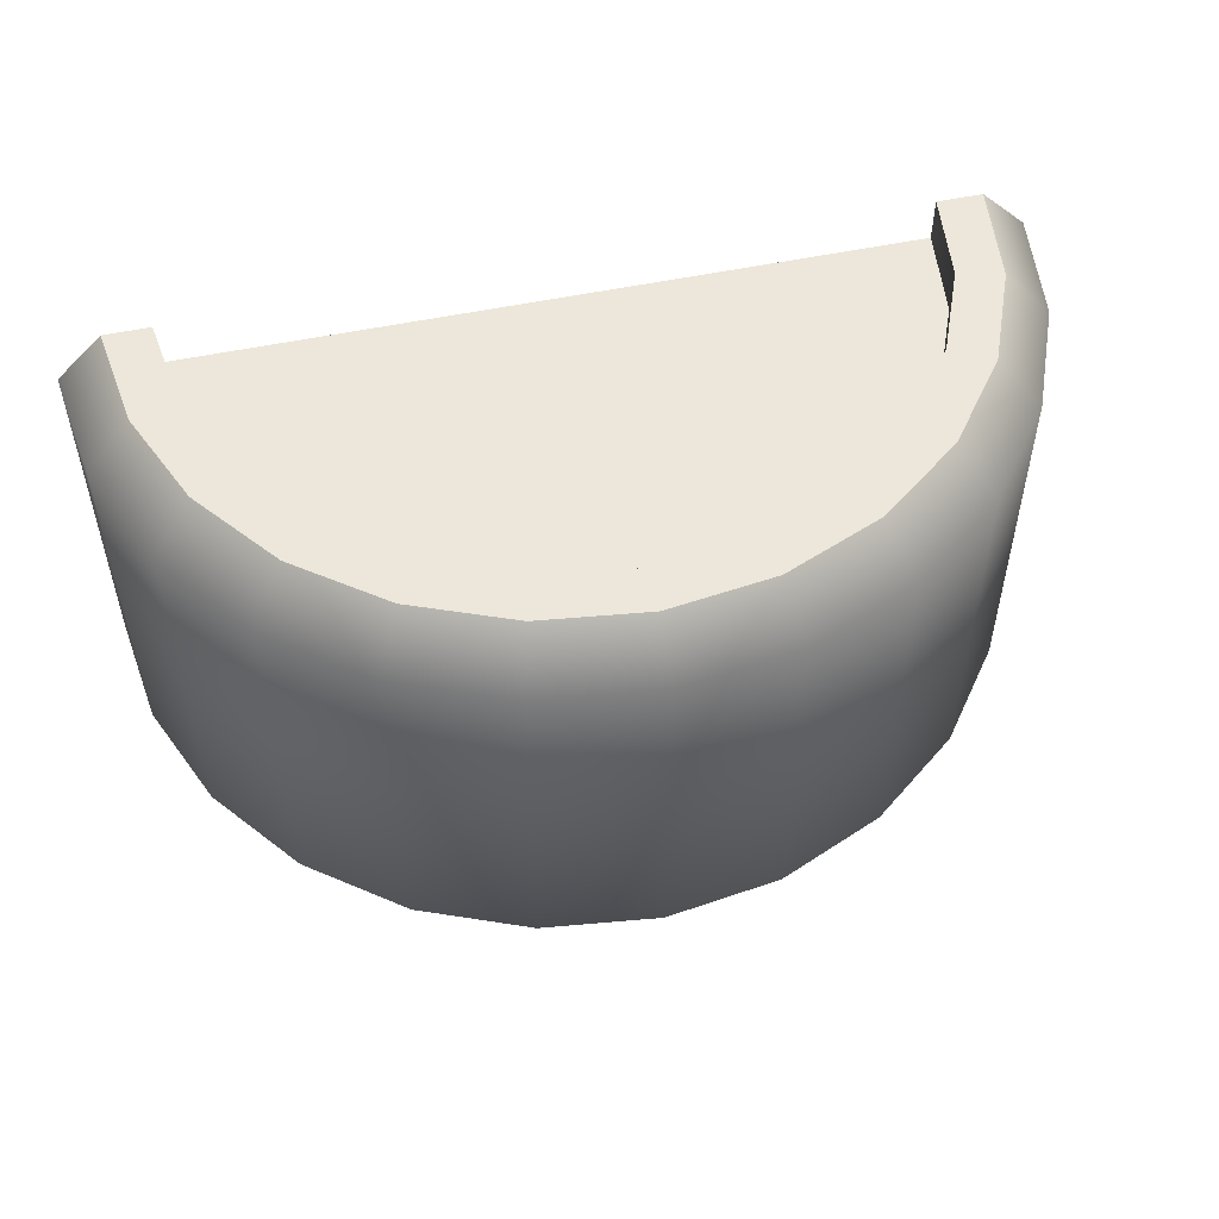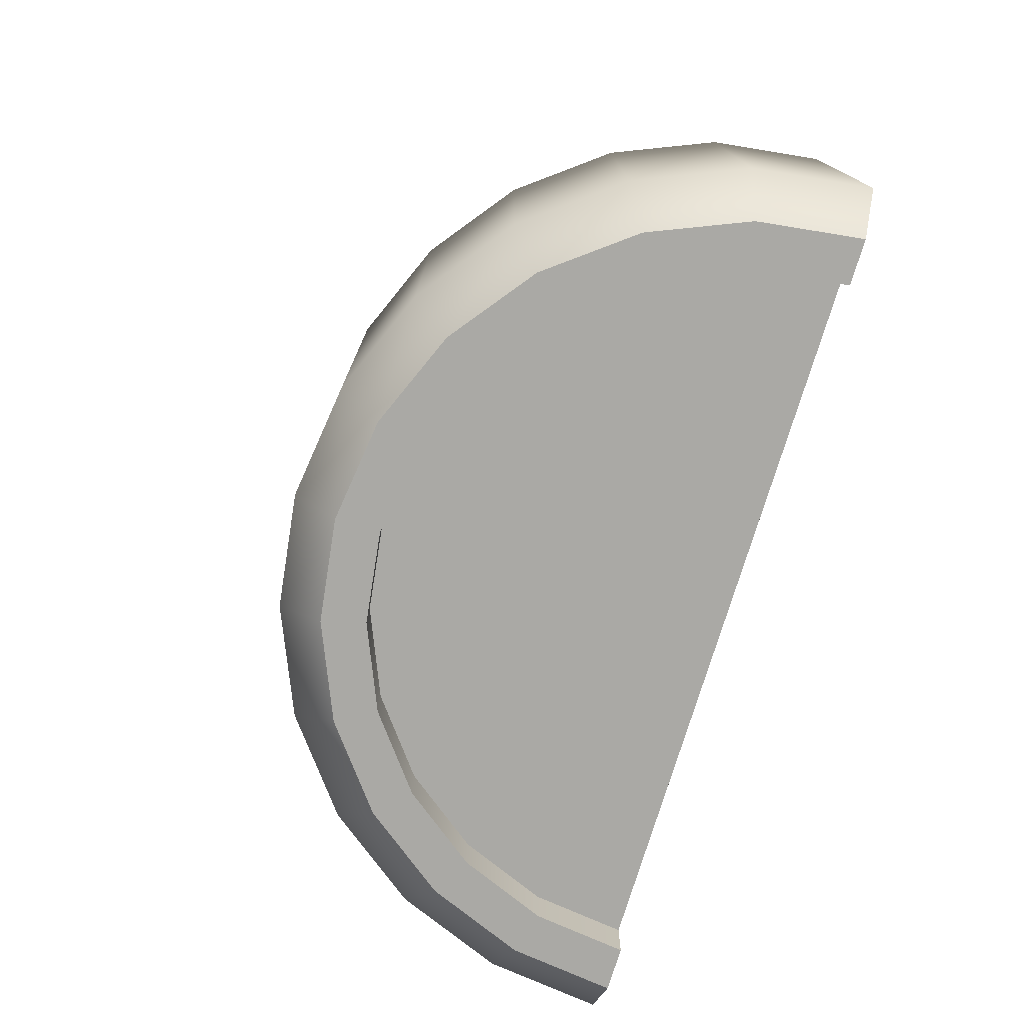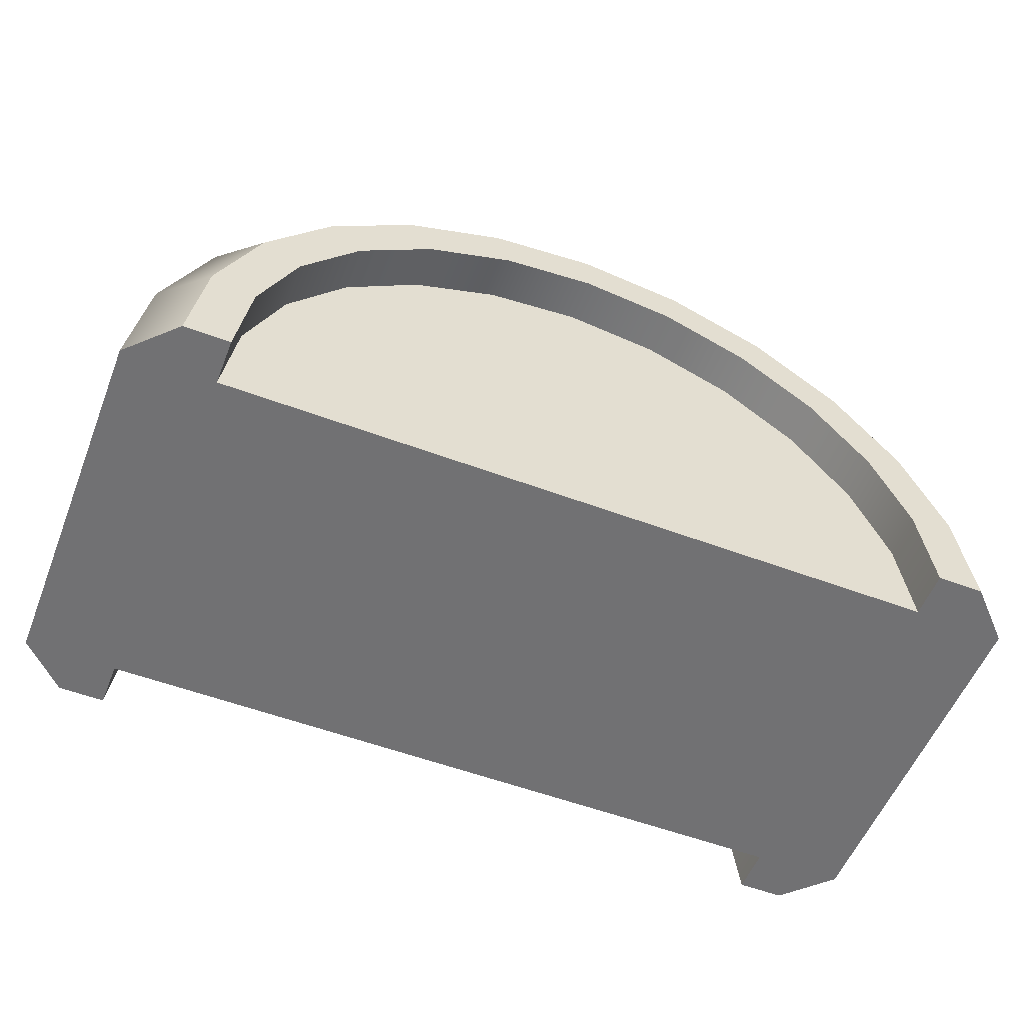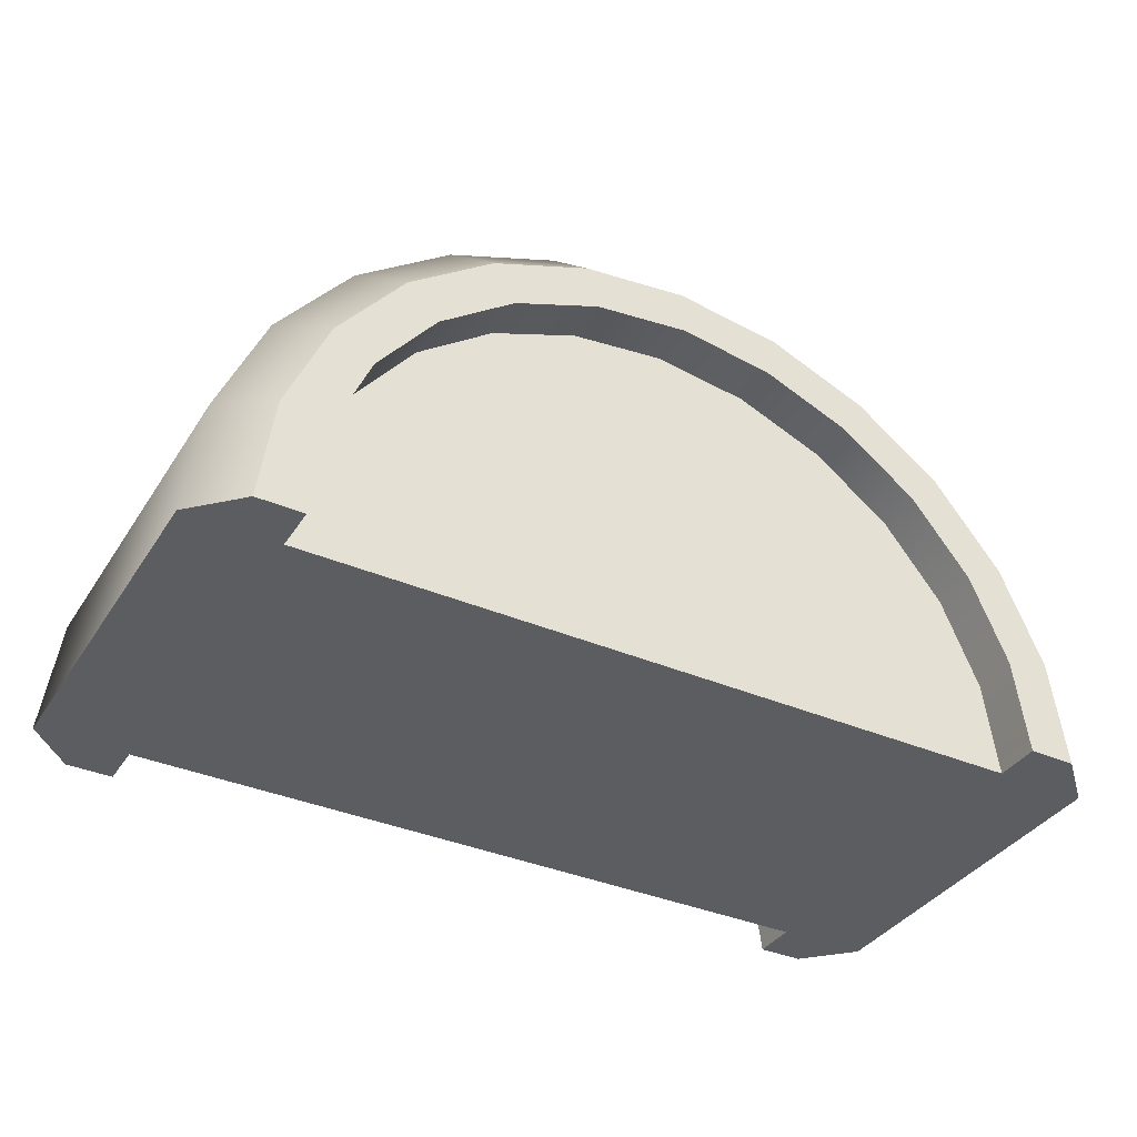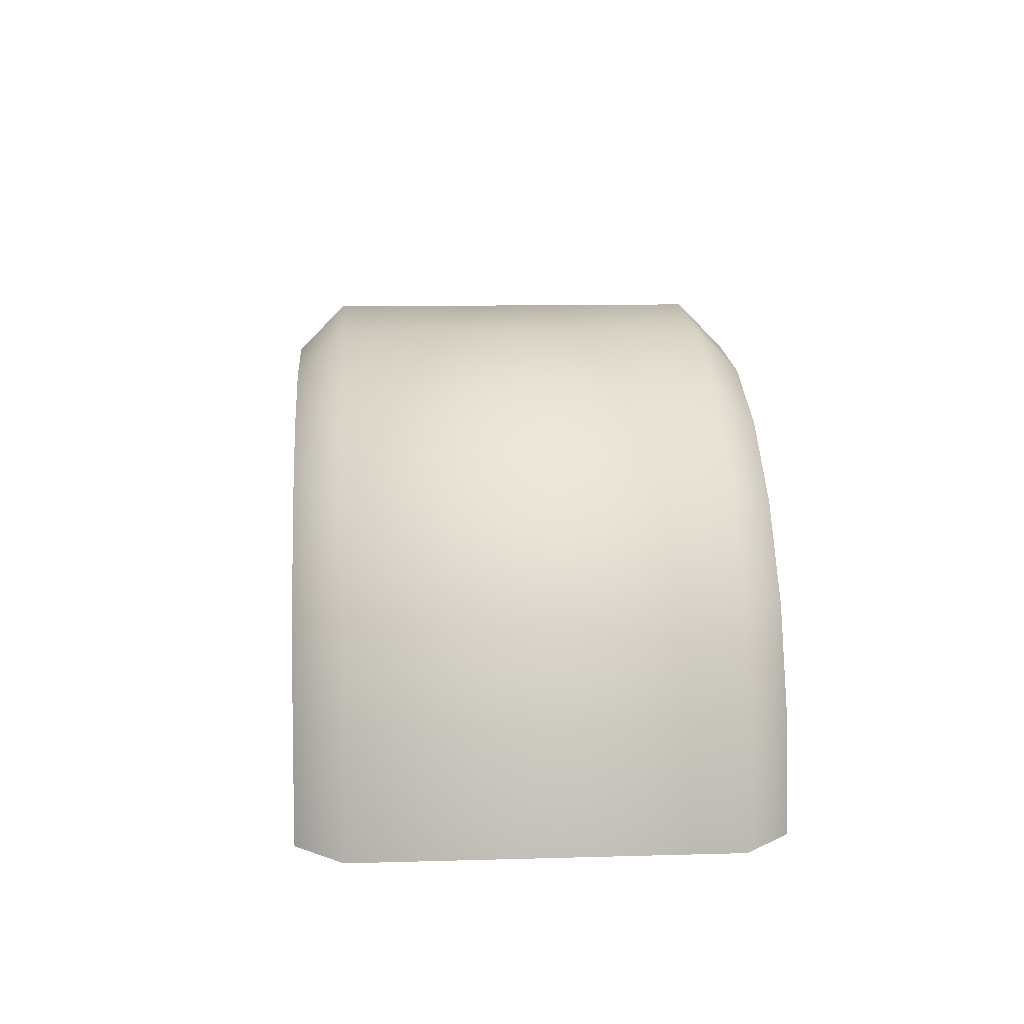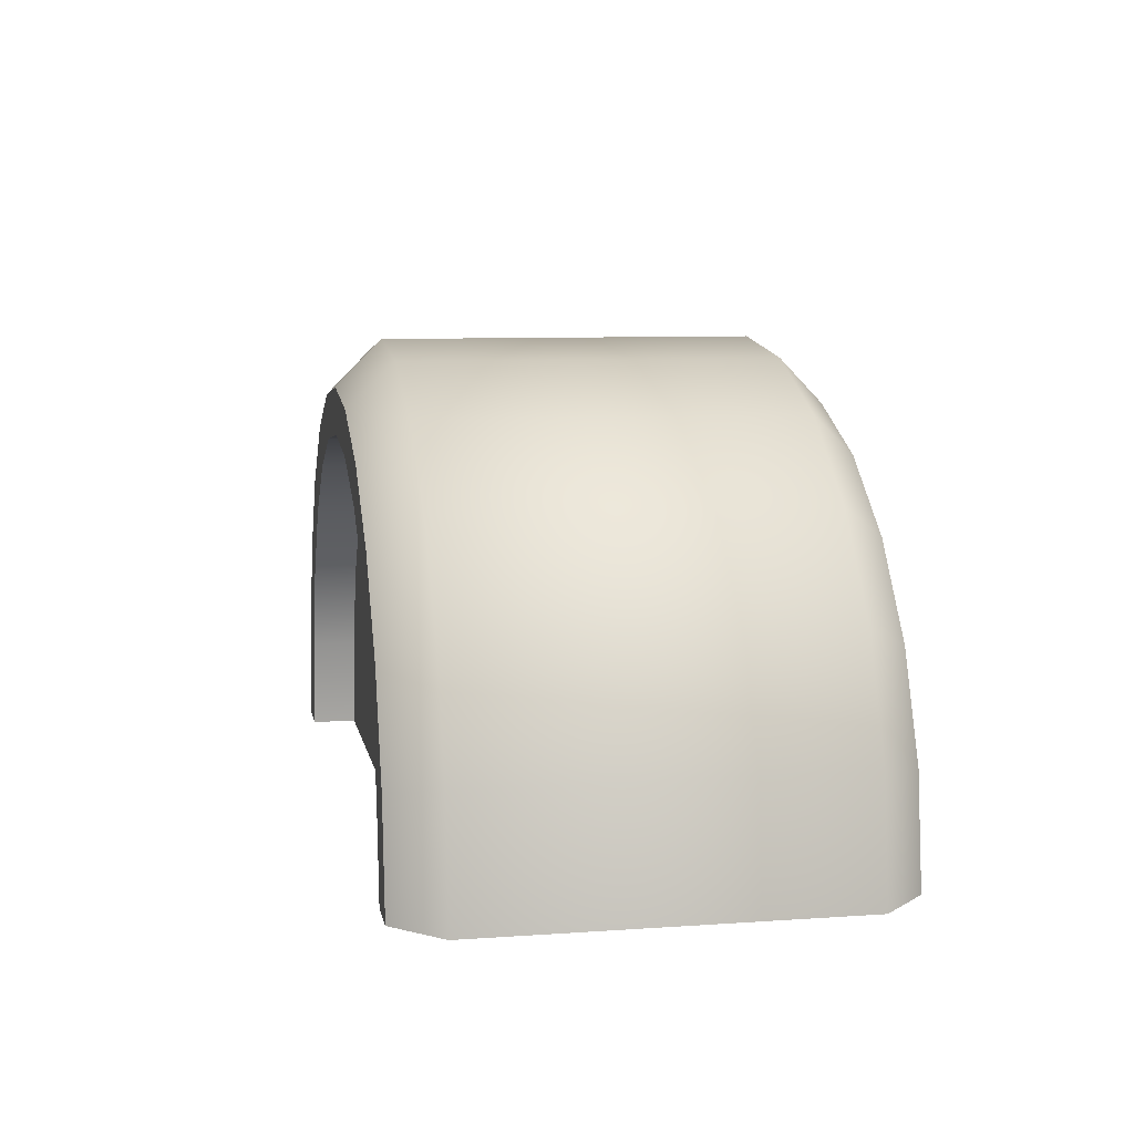
<metadata>
{"format":"obj","ext":"obj","renderer":"f3d","projection":"perspective","resolution":1024,"background":"white","views":[{"elev":52.4,"azim":167.1,"up":"+Z"},{"elev":-75.4,"azim":-106.7,"up":"+Z"},{"elev":-55.3,"azim":-21.5,"up":"+Y"},{"elev":-36.9,"azim":151.0,"up":"+Y"},{"elev":11.1,"azim":86.0,"up":"+Y"},{"elev":8.4,"azim":79.2,"up":"+Y"}]}
</metadata>
<code>
g block-grass-curve
v -0.8991 3.84e-16 -0.5 1 1 1
v -0.7983 4.034e-16 -0.5 1 1 1
v -0.8685 0.2327 -0.5 1 1 1
v -0.7711 0.2066 -0.5 1 1 1
v -0.6913 0.3991 -0.5 1 1 1
v -0.7787 0.4496 -0.5 1 1 1
v -0.5645 0.5645 -0.5 1 1 1
v -0.6358 0.6358 -0.5 1 1 1
v -0.3991 0.6913 -0.5 1 1 1
v -0.4496 0.7787 -0.5 1 1 1
v -0.2066 0.7711 -0.5 1 1 1
v 0 0.7983 -0.5 1 1 1
v -0.2327 0.8685 -0.5 1 1 1
v 0.2327 0.8685 -0.5 1 1 1
v 1.444e-15 0.8991 -0.5 1 1 1
v 0.4496 0.7787 -0.5 1 1 1
v 0.2066 0.7711 -0.5 1 1 1
v 0.3991 0.6913 -0.5 1 1 1
v 0.6358 0.6358 -0.5 1 1 1
v 0.5645 0.5645 -0.5 1 1 1
v 0.7787 0.4496 -0.5 1 1 1
v 0.6913 0.3991 -0.5 1 1 1
v 0.8685 0.2327 -0.5 1 1 1
v 0.7711 0.2066 -0.5 1 1 1
v 0.8991 4.008e-16 -0.5 1 1 1
v 0.7983 3.99e-16 -0.5 1 1 1
v -0.866 0.5 -0.4 1 1 1
v -0.7071 0.7071 -0.4 1 1 1
v -0.866 0.5 0.4 1 1 1
v -0.7071 0.7071 0.4 1 1 1
v 1.444e-15 1 -0.4 1 1 1
v 1.444e-15 1 0.4 1 1 1
v -0.2588 0.9659 -0.4 1 1 1
v -0.2588 0.9659 0.4 1 1 1
v -1 3.877e-16 -0.4 1 1 1
v -0.9659 0.2588 -0.4 1 1 1
v -1 3.877e-16 0.4 1 1 1
v -0.9659 0.2588 0.4 1 1 1
v -0.5 0.866 -0.4 1 1 1
v -0.5 0.866 0.4 1 1 1
v 0.7071 0.7071 -0.4 1 1 1
v 0.866 0.5 -0.4 1 1 1
v 0.7071 0.7071 0.4 1 1 1
v 0.866 0.5 0.4 1 1 1
v 0.9659 0.2588 -0.4 1 1 1
v 0.9659 0.2588 0.4 1 1 1
v 0.2588 0.9659 -0.4 1 1 1
v 0.2588 0.9659 0.4 1 1 1
v 0.5 0.866 -0.4 1 1 1
v 0.5 0.866 0.4 1 1 1
v 1 3.877e-16 -0.4 1 1 1
v 1 3.877e-16 0.4 1 1 1
v -0.8991 4.05e-16 0.5 1 1 1
v -0.8685 0.2327 0.5 1 1 1
v -0.2327 0.8685 0.5 1 1 1
v 1.444e-15 0.8991 0.5 1 1 1
v 0.4496 0.7787 0.5 1 1 1
v 0.2327 0.8685 0.5 1 1 1
v 0.8685 0.2327 0.5 1 1 1
v 0.7787 0.4496 0.5 1 1 1
v -0.6358 0.6358 0.5 1 1 1
v -0.4496 0.7787 0.5 1 1 1
v -0.7787 0.4496 0.5 1 1 1
v 0.6358 0.6358 0.5 1 1 1
v 0.8991 3.881e-16 0.5 1 1 1
v 0.7983 1.49e-09 0.5 1 1 1
v 0.7711 0.2066 0.5 1 1 1
v 0.6913 0.3991 0.5 1 1 1
v 0.5645 0.5645 0.5 1 1 1
v 0.3991 0.6913 0.5 1 1 1
v 0.2066 0.7711 0.5 1 1 1
v 1.877e-14 0.7983 0.5 1 1 1
v -0.2066 0.7711 0.5 1 1 1
v -0.3991 0.6913 0.5 1 1 1
v -0.5645 0.5645 0.5 1 1 1
v -0.6913 0.3991 0.5 1 1 1
v -0.7711 0.2066 0.5 1 1 1
v -0.7983 1.49e-09 0.5 1 1 1
v -0.7711 0.2066 -0.4 1 1 1
v -0.7983 4.034e-16 -0.4 1 1 1
v -0.6913 0.3991 -0.4 1 1 1
v -0.5645 0.5645 -0.4 1 1 1
v -0.3991 0.6913 -0.4 1 1 1
v -0.2066 0.7711 -0.4 1 1 1
v 0 0.7983 -0.4 1 1 1
v 0.2066 0.7711 -0.4 1 1 1
v 0.3991 0.6913 -0.4 1 1 1
v 0.5645 0.5645 -0.4 1 1 1
v 0.6913 0.3991 -0.4 1 1 1
v 0.7711 0.2066 -0.4 1 1 1
v 0.7983 3.99e-16 -0.4 1 1 1
v -0.7711 0.2066 0.4 1 1 1
v -0.7983 3.966e-16 0.4 1 1 1
v -0.2066 0.7711 0.4 1 1 1
v -0.3991 0.6913 0.4 1 1 1
v 0.5645 0.5645 0.4 1 1 1
v 0.6913 0.3991 0.4 1 1 1
v 0.7711 0.2066 0.4 1 1 1
v 0.7983 3.966e-16 0.4 1 1 1
v 0.3991 0.6913 0.4 1 1 1
v -0.5645 0.5645 0.4 1 1 1
v -0.6913 0.3991 0.4 1 1 1
v 0.2066 0.7711 0.4 1 1 1
v 0 0.7983 0.4 1 1 1
v 0.7983 2.472e-18 -0.4 1 1 1
v -0.7983 6.868e-18 -0.4 1 1 1
v 1.083e-15 0.7983 -0.4 1 1 1
v 0.7983 0 0.4 1 1 1
v -0.7983 4.632e-21 0.4 1 1 1
v -3.61e-16 0.7983 0.4 1 1 1
f 3 2 1
f 2 3 4
f 4 3 5
f 5 3 6
f 5 6 7
f 7 6 8
f 7 8 9
f 9 8 10
f 9 10 11
f 11 10 12
f 12 10 13
f 14 12 13
f 14 13 15
f 16 12 14
f 16 17 12
f 16 18 17
f 19 18 16
f 19 20 18
f 21 20 19
f 21 22 20
f 23 22 21
f 23 24 22
f 25 24 23
f 24 25 26
f 29 28 27
f 28 29 30
f 33 32 31
f 32 33 34
f 37 36 35
f 36 37 38
f 38 27 36
f 27 38 29
f 28 40 39
f 40 28 30
f 39 34 33
f 34 39 40
f 43 42 41
f 42 43 44
f 44 45 42
f 45 44 46
f 31 48 47
f 48 31 32
f 47 50 49
f 50 47 48
f 49 43 41
f 43 49 50
f 46 51 45
f 51 46 52
f 53 38 37
f 38 53 54
f 39 13 10
f 13 39 33
f 56 34 55
f 34 56 32
f 50 58 57
f 58 50 48
f 28 10 8
f 10 28 39
f 15 47 14
f 47 15 31
f 14 49 16
f 49 14 47
f 19 42 21
f 42 19 41
f 21 45 23
f 45 21 42
f 46 60 59
f 60 46 44
f 16 41 19
f 41 16 49
f 25 45 51
f 45 25 23
f 62 30 61
f 30 62 40
f 55 40 62
f 40 55 34
f 48 56 58
f 56 48 32
f 61 29 63
f 29 61 30
f 44 64 60
f 64 44 43
f 63 38 54
f 38 63 29
f 43 57 64
f 57 43 50
f 35 3 1
f 3 35 36
f 46 65 52
f 65 46 59
f 27 8 6
f 8 27 28
f 33 15 13
f 15 33 31
f 36 6 3
f 6 36 27
f 59 66 65
f 66 59 67
f 67 59 68
f 68 59 60
f 68 60 69
f 69 60 64
f 69 64 70
f 70 64 57
f 70 57 71
f 71 57 72
f 72 57 58
f 72 58 55
f 55 58 56
f 62 72 55
f 62 73 72
f 62 74 73
f 61 74 62
f 61 75 74
f 63 75 61
f 63 76 75
f 54 76 63
f 54 77 76
f 54 78 77
f 78 54 53
f 79 2 4
f 2 79 80
f 81 4 5
f 4 81 79
f 82 5 7
f 5 82 81
f 82 9 83
f 9 82 7
f 83 11 84
f 11 83 9
f 84 12 85
f 12 84 11
f 85 17 86
f 17 85 12
f 86 18 87
f 18 86 17
f 87 20 88
f 20 87 18
f 89 20 22
f 20 89 88
f 90 22 24
f 22 90 89
f 91 24 26
f 24 91 90
f 77 93 92
f 93 77 78
f 74 94 73
f 94 74 95
f 97 69 96
f 69 97 68
f 99 67 98
f 67 99 66
f 70 96 69
f 96 70 100
f 75 102 101
f 102 75 76
f 75 95 74
f 95 75 101
f 98 68 97
f 68 98 67
f 71 100 70
f 100 71 103
f 72 103 71
f 103 72 104
f 76 92 102
f 92 76 77
f 73 104 72
f 104 73 94
f 53 93 78
f 93 53 80
f 80 53 2
f 91 93 80
f 2 53 1
f 1 53 37
f 1 37 35
f 93 91 99
f 26 99 91
f 26 66 99
f 25 66 26
f 25 65 66
f 51 65 25
f 65 51 52
f 106 90 105
f 90 106 79
f 90 79 81
f 90 81 89
f 89 81 88
f 88 81 82
f 88 82 87
f 87 82 83
f 87 83 84
f 87 84 86
f 86 84 107
f 98 109 108
f 109 98 92
f 92 98 97
f 92 97 102
f 102 97 96
f 102 96 101
f 101 96 100
f 101 100 95
f 95 100 103
f 95 103 94
f 94 103 110
g block-grass-curve
f 3 2 1
f 2 3 4
f 4 3 5
f 5 3 6
f 5 6 7
f 7 6 8
f 7 8 9
f 9 8 10
f 9 10 11
f 11 10 12
f 12 10 13
f 14 12 13
f 14 13 15
f 16 12 14
f 16 17 12
f 16 18 17
f 19 18 16
f 19 20 18
f 21 20 19
f 21 22 20
f 23 22 21
f 23 24 22
f 25 24 23
f 24 25 26
f 29 28 27
f 28 29 30
f 33 32 31
f 32 33 34
f 37 36 35
f 36 37 38
f 38 27 36
f 27 38 29
f 28 40 39
f 40 28 30
f 39 34 33
f 34 39 40
f 43 42 41
f 42 43 44
f 44 45 42
f 45 44 46
f 31 48 47
f 48 31 32
f 47 50 49
f 50 47 48
f 49 43 41
f 43 49 50
f 46 51 45
f 51 46 52
f 53 38 37
f 38 53 54
f 39 13 10
f 13 39 33
f 56 34 55
f 34 56 32
f 50 58 57
f 58 50 48
f 28 10 8
f 10 28 39
f 15 47 14
f 47 15 31
f 14 49 16
f 49 14 47
f 19 42 21
f 42 19 41
f 21 45 23
f 45 21 42
f 46 60 59
f 60 46 44
f 16 41 19
f 41 16 49
f 25 45 51
f 45 25 23
f 62 30 61
f 30 62 40
f 55 40 62
f 40 55 34
f 48 56 58
f 56 48 32
f 61 29 63
f 29 61 30
f 44 64 60
f 64 44 43
f 63 38 54
f 38 63 29
f 43 57 64
f 57 43 50
f 35 3 1
f 3 35 36
f 46 65 52
f 65 46 59
f 27 8 6
f 8 27 28
f 33 15 13
f 15 33 31
f 36 6 3
f 6 36 27
f 59 66 65
f 66 59 67
f 67 59 68
f 68 59 60
f 68 60 69
f 69 60 64
f 69 64 70
f 70 64 57
f 70 57 71
f 71 57 72
f 72 57 58
f 72 58 55
f 55 58 56
f 62 72 55
f 62 73 72
f 62 74 73
f 61 74 62
f 61 75 74
f 63 75 61
f 63 76 75
f 54 76 63
f 54 77 76
f 54 78 77
f 78 54 53
f 79 2 4
f 2 79 80
f 81 4 5
f 4 81 79
f 82 5 7
f 5 82 81
f 82 9 83
f 9 82 7
f 83 11 84
f 11 83 9
f 84 12 85
f 12 84 11
f 85 17 86
f 17 85 12
f 86 18 87
f 18 86 17
f 87 20 88
f 20 87 18
f 89 20 22
f 20 89 88
f 90 22 24
f 22 90 89
f 91 24 26
f 24 91 90
f 77 93 92
f 93 77 78
f 74 94 73
f 94 74 95
f 97 69 96
f 69 97 68
f 99 67 98
f 67 99 66
f 70 96 69
f 96 70 100
f 75 102 101
f 102 75 76
f 75 95 74
f 95 75 101
f 98 68 97
f 68 98 67
f 71 100 70
f 100 71 103
f 72 103 71
f 103 72 104
f 76 92 102
f 92 76 77
f 73 104 72
f 104 73 94
f 53 93 78
f 93 53 80
f 80 53 2
f 91 93 80
f 2 53 1
f 1 53 37
f 1 37 35
f 93 91 99
f 26 99 91
f 26 66 99
f 25 66 26
f 25 65 66
f 51 65 25
f 65 51 52
f 106 90 105
f 90 106 79
f 90 79 81
f 90 81 89
f 89 81 88
f 88 81 82
f 88 82 87
f 87 82 83
f 87 83 84
f 87 84 86
f 86 84 107
f 98 109 108
f 109 98 92
f 92 98 97
f 92 97 102
f 102 97 96
f 102 96 101
f 101 96 100
f 101 100 95
f 95 100 103
f 95 103 94
f 94 103 110

</code>
